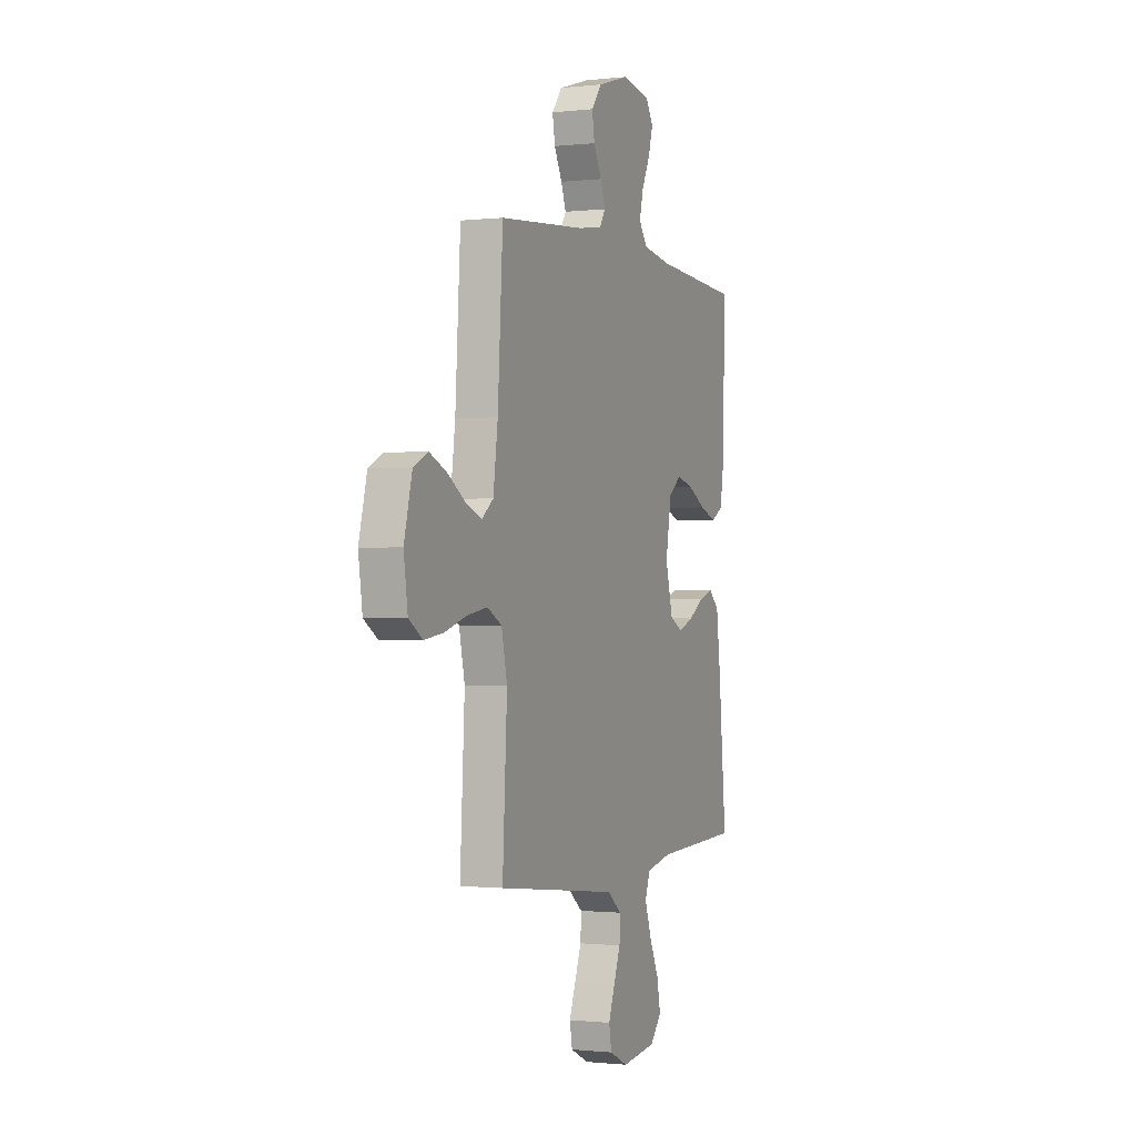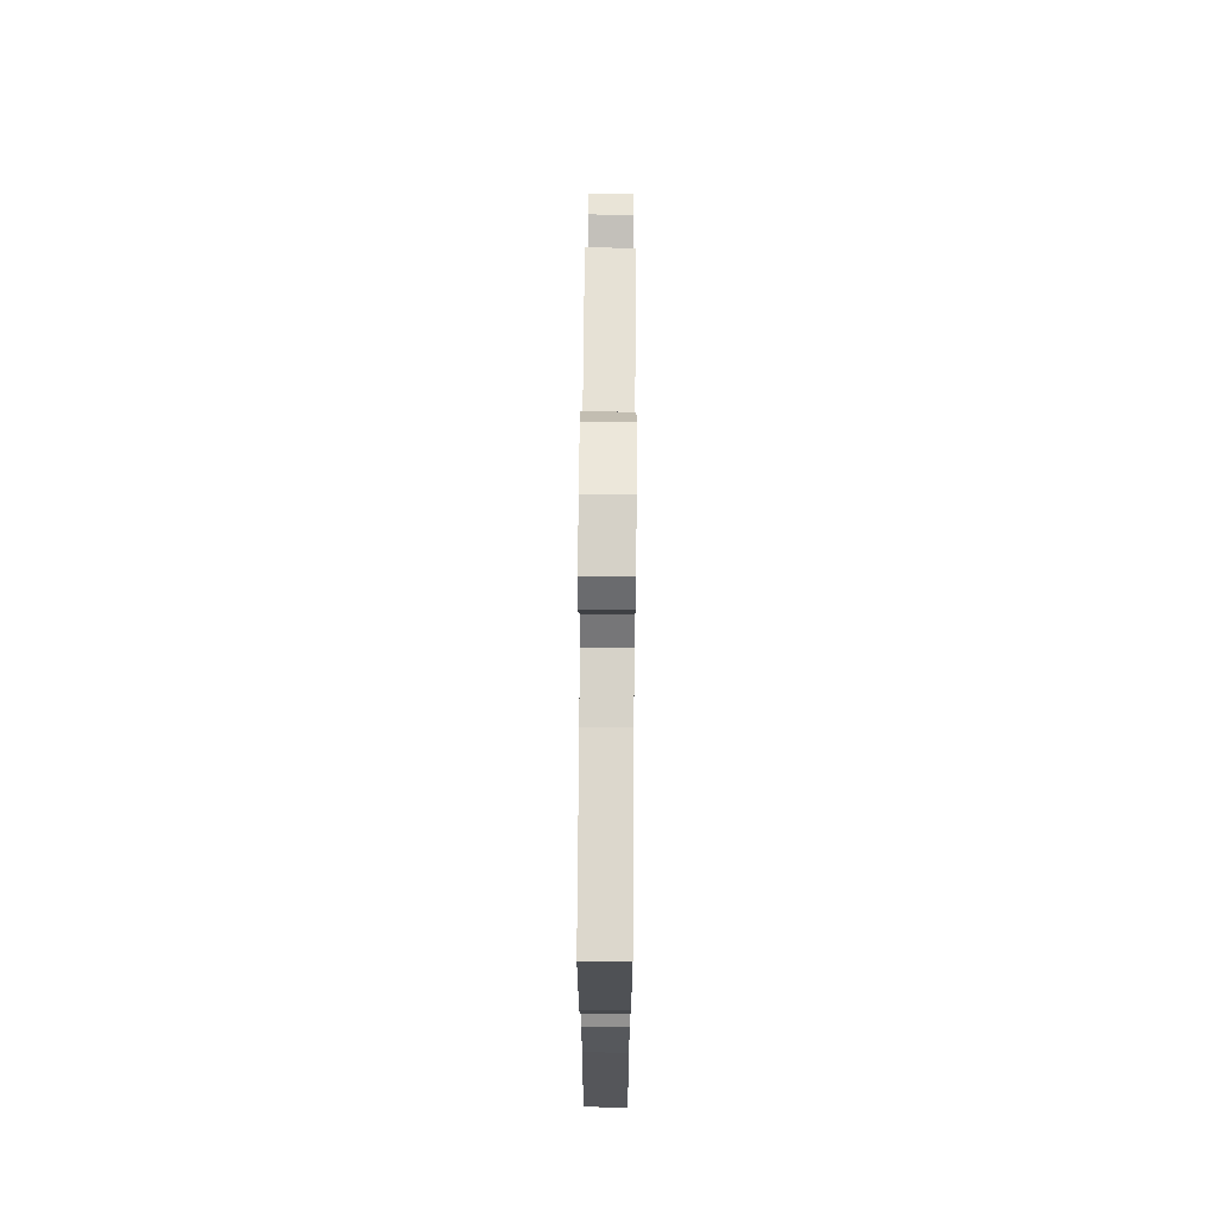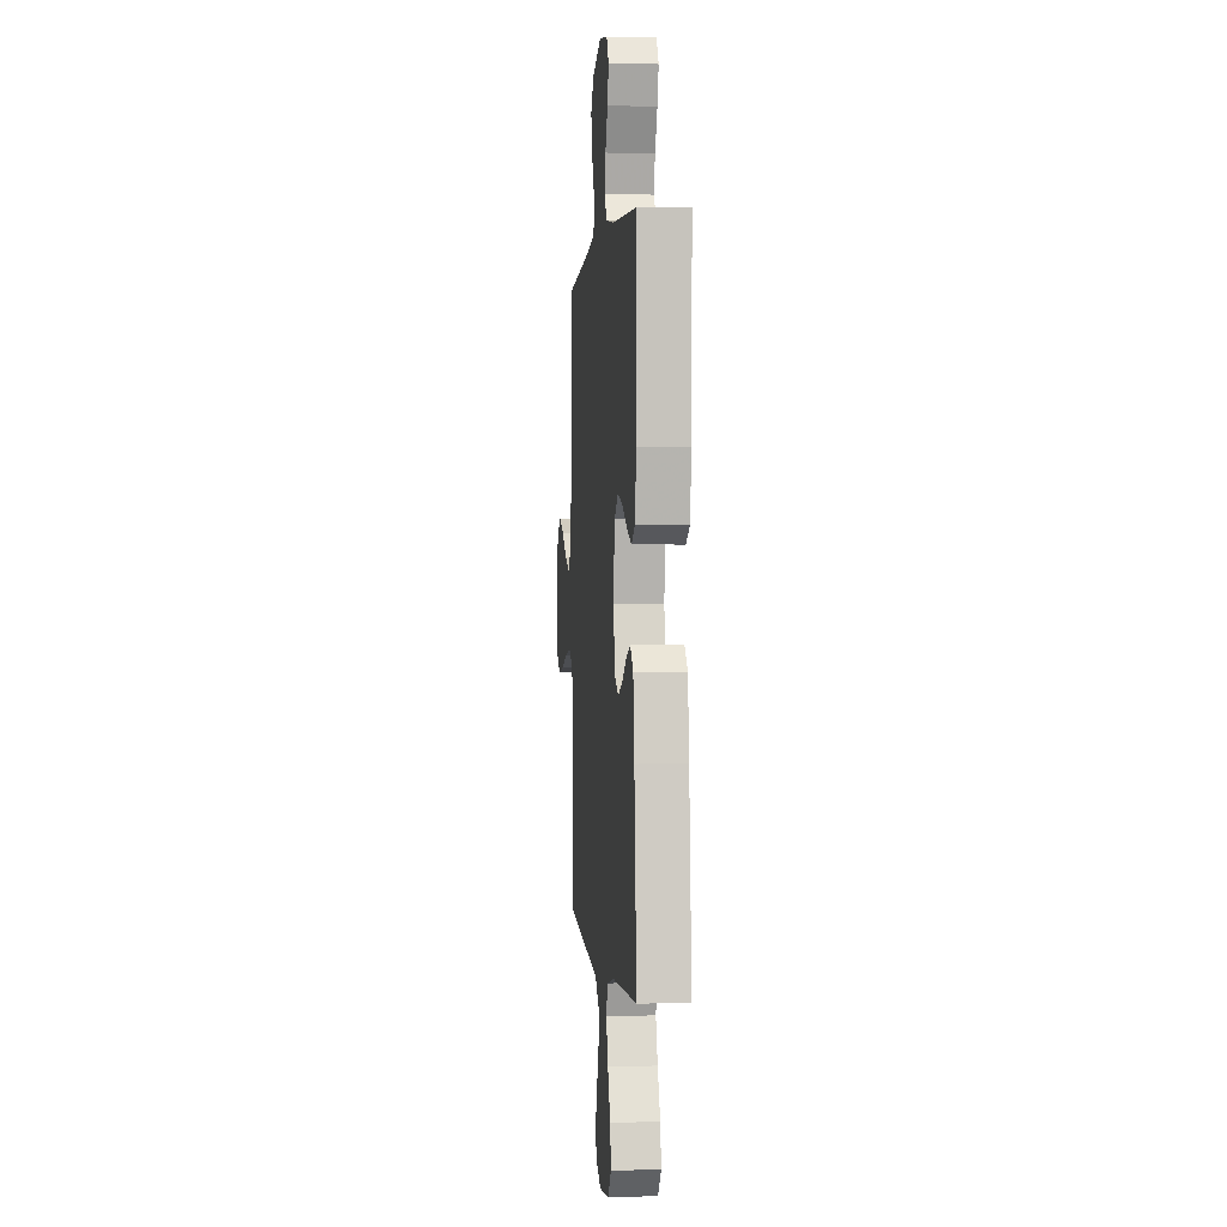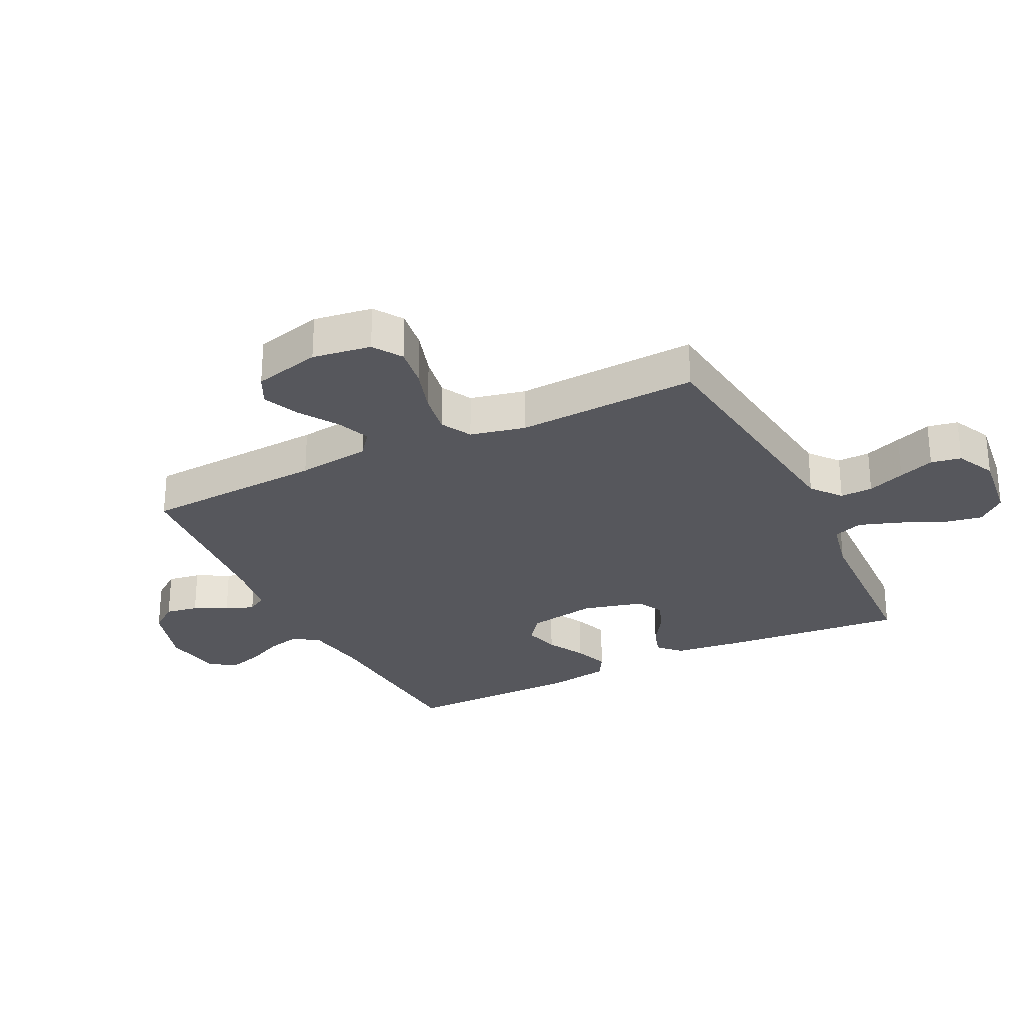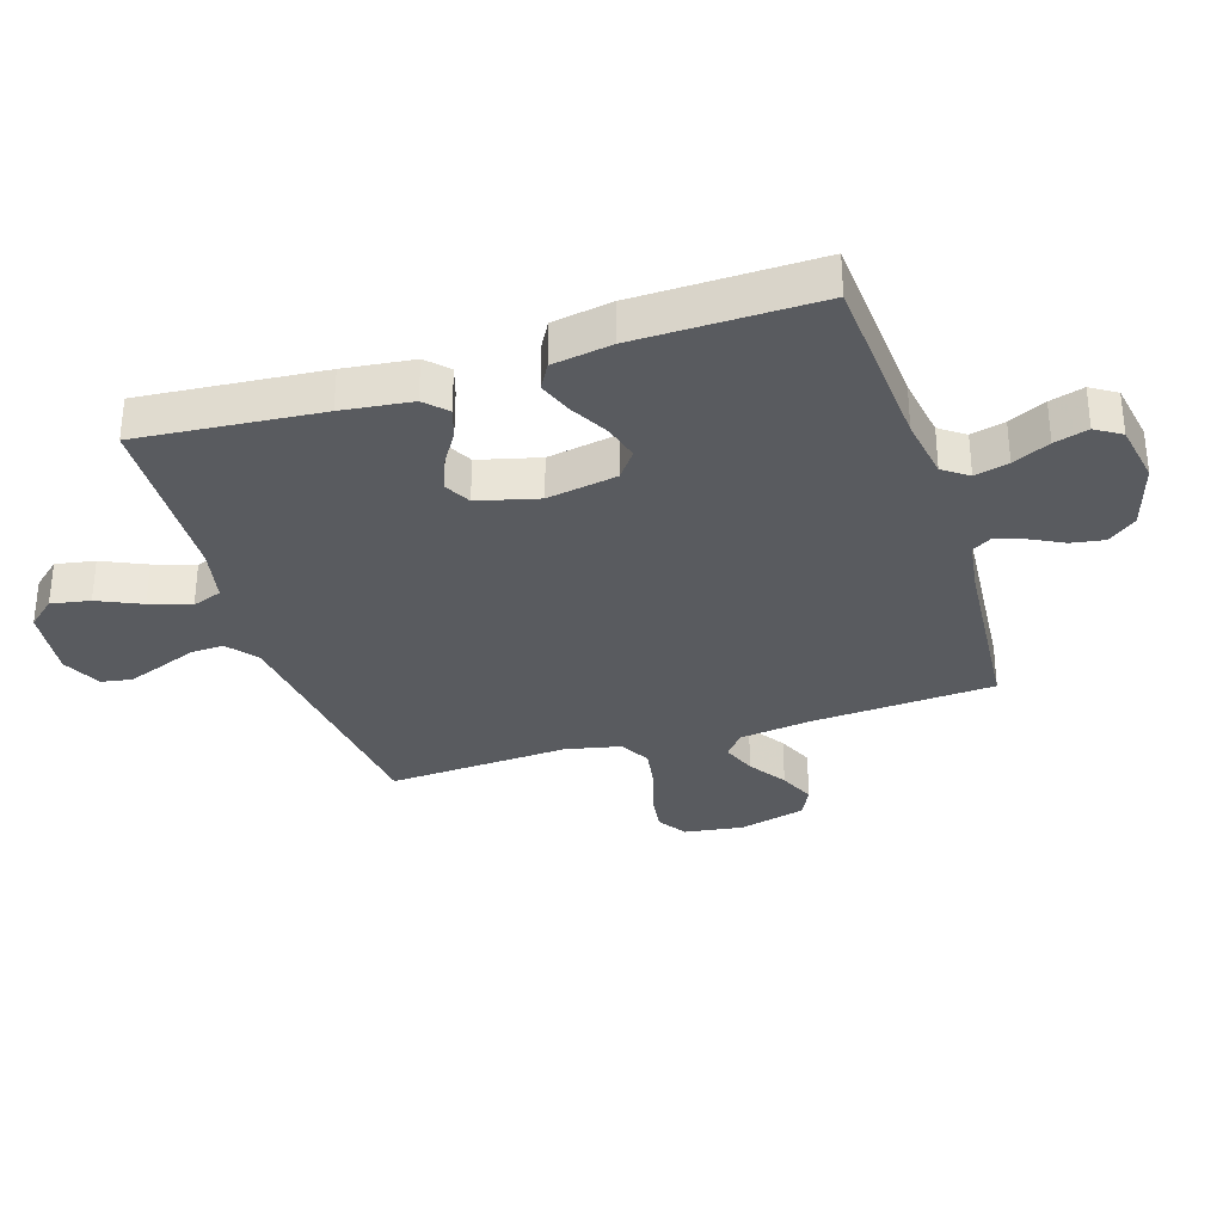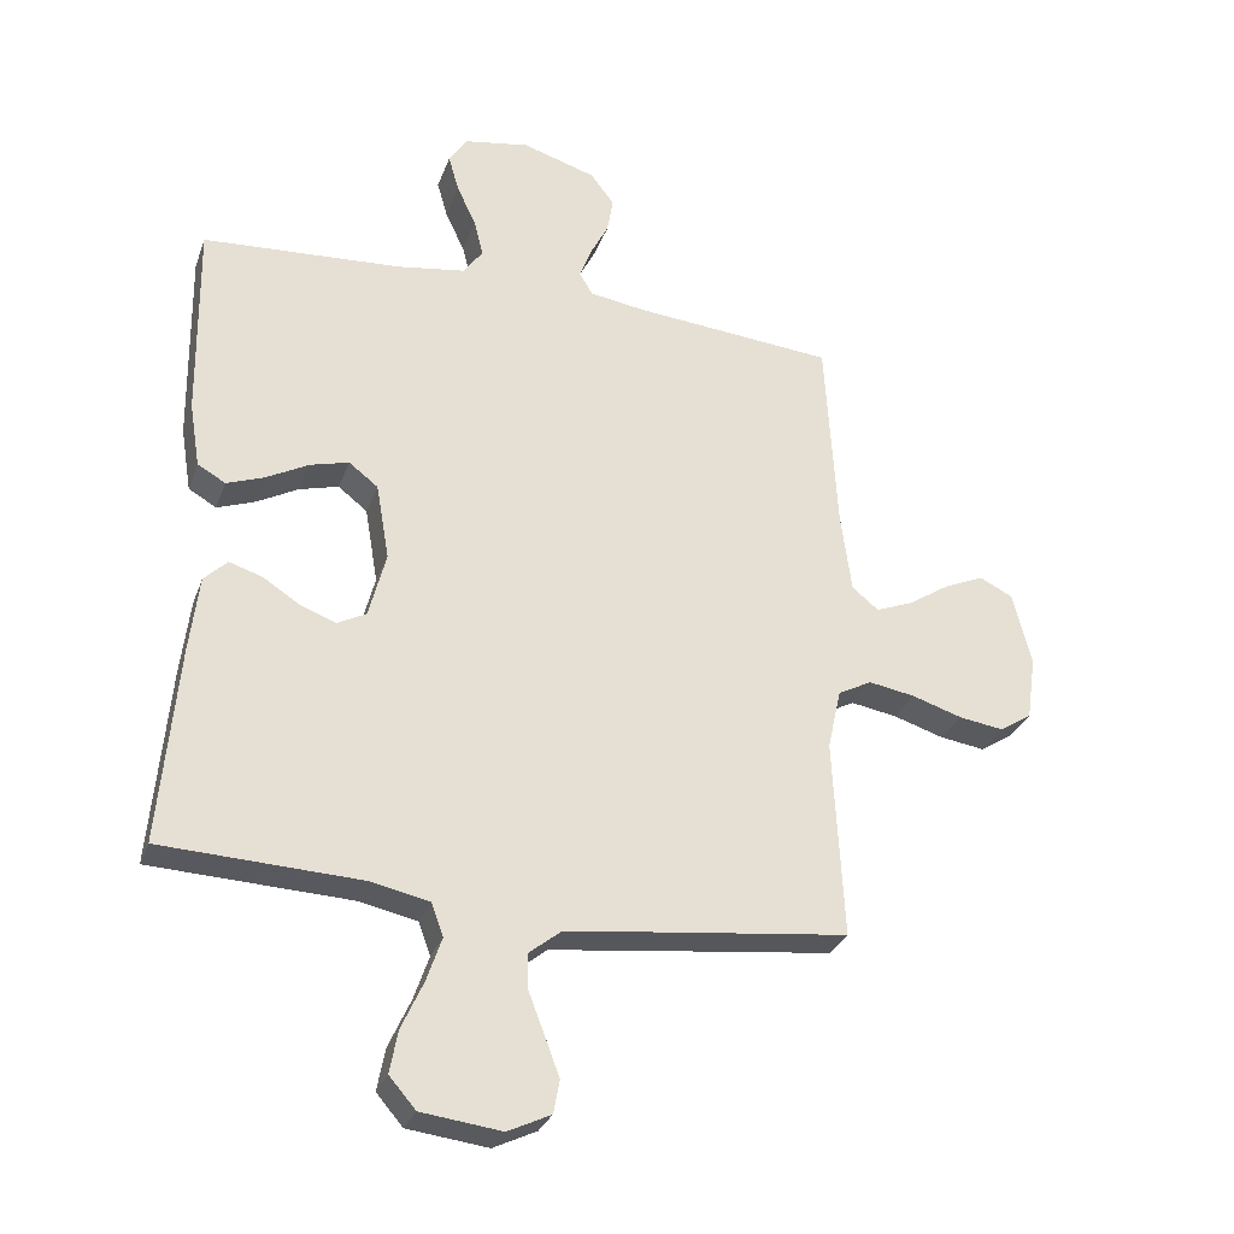
<metadata>
{"format":"obj","ext":"obj","renderer":"f3d","projection":"perspective","resolution":1024,"background":"white","views":[{"elev":-0.9,"azim":112.8,"up":"+Z"},{"elev":69.3,"azim":-89.6,"up":"+Z"},{"elev":0.8,"azim":-95.5,"up":"+Z"},{"elev":-27.6,"azim":116.3,"up":"+Y"},{"elev":-32.3,"azim":-72.2,"up":"+Y"},{"elev":-29.6,"azim":-18.0,"up":"+Z"}]}
</metadata>
<code>
v -0.5 0.07 0.5
v -0.2 0.07 0.519
v -0.097 0.07 0.535
v -0.067 0.07 0.576
v -0.081 0.07 0.632
v -0.11 0.07 0.693
v -0.126 0.07 0.749
v -0.099 0.07 0.791
v 0 0.07 0.808
v 0.111 0.07 0.774
v 0.147 0.07 0.727
v 0.138 0.07 0.673
v 0.11 0.07 0.619
v 0.093 0.07 0.572
v 0.113 0.07 0.539
v 0.2 0.07 0.526
v 0.5 0.07 0.5
v 0.518 0.07 0.2
v 0.534 0.07 0.079
v 0.574 0.07 0.047
v 0.63 0.07 0.069
v 0.693 0.07 0.11
v 0.753 0.07 0.136
v 0.803 0.07 0.111
v 0.831 0.07 0
v 0.817 0.07 -0.097
v 0.769 0.07 -0.128
v 0.701 0.07 -0.118
v 0.625 0.07 -0.094
v 0.555 0.07 -0.082
v 0.504 0.07 -0.109
v 0.484 0.07 -0.2
v 0.5 0.07 -0.5
v 0.2 0.07 -0.535
v 0.075 0.07 -0.55
v 0.026 0.07 -0.589
v 0.028 0.07 -0.643
v 0.052 0.07 -0.705
v 0.074 0.07 -0.764
v 0.065 0.07 -0.814
v 0 0.07 -0.845
v -0.121 0.07 -0.83
v -0.161 0.07 -0.784
v -0.149 0.07 -0.72
v -0.116 0.07 -0.648
v -0.093 0.07 -0.581
v -0.111 0.07 -0.532
v -0.2 0.07 -0.513
v -0.5 0.07 -0.5
v -0.473 0.07 -0.2
v -0.459 0.07 -0.085
v -0.424 0.07 -0.051
v -0.374 0.07 -0.067
v -0.319 0.07 -0.102
v -0.265 0.07 -0.123
v -0.221 0.07 -0.1
v -0.195 0.07 0
v -0.215 0.07 0.115
v -0.259 0.07 0.149
v -0.318 0.07 0.133
v -0.381 0.07 0.099
v -0.438 0.07 0.078
v -0.48 0.07 0.102
v -0.496 0.07 0.2
v -0.5 0 0.5
v -0.2 0 0.519
v -0.097 0 0.535
v -0.067 0 0.576
v -0.081 0 0.632
v -0.11 0 0.693
v -0.126 0 0.749
v -0.099 0 0.791
v 0 0 0.808
v 0.111 0 0.774
v 0.147 0 0.727
v 0.138 0 0.673
v 0.11 0 0.619
v 0.093 0 0.572
v 0.113 0 0.539
v 0.2 0 0.526
v 0.5 0 0.5
v 0.518 0 0.2
v 0.534 0 0.079
v 0.574 0 0.047
v 0.63 0 0.069
v 0.693 0 0.11
v 0.753 0 0.136
v 0.803 0 0.111
v 0.831 0 0
v 0.817 0 -0.097
v 0.769 0 -0.128
v 0.701 0 -0.118
v 0.625 0 -0.094
v 0.555 0 -0.082
v 0.504 0 -0.109
v 0.484 0 -0.2
v 0.5 0 -0.5
v 0.2 0 -0.535
v 0.075 0 -0.55
v 0.026 0 -0.589
v 0.028 0 -0.643
v 0.052 0 -0.705
v 0.074 0 -0.764
v 0.065 0 -0.814
v 0 0 -0.845
v -0.121 0 -0.83
v -0.161 0 -0.784
v -0.149 0 -0.72
v -0.116 0 -0.648
v -0.093 0 -0.581
v -0.111 0 -0.532
v -0.2 0 -0.513
v -0.5 0 -0.5
v -0.473 0 -0.2
v -0.459 0 -0.085
v -0.424 0 -0.051
v -0.374 0 -0.067
v -0.319 0 -0.102
v -0.265 0 -0.123
v -0.221 0 -0.1
v -0.195 0 0
v -0.215 0 0.115
v -0.259 0 0.149
v -0.318 0 0.133
v -0.381 0 0.099
v -0.438 0 0.078
v -0.48 0 0.102
v -0.496 0 0.2
f 63 64 1 2
f 60 61 62 63
f 59 60 63 2
f 58 59 2 3
f 57 58 3 4
f 51 52 53 54
f 51 54 55
f 48 49 50 51
f 47 48 51 55
f 42 43 44 45
f 42 45 46
f 41 42 46
f 40 41 46
f 37 38 39 40
f 37 40 46 47
f 32 33 34
f 31 32 34 35
f 26 27 28 29
f 26 29 30
f 25 26 30
f 24 25 30
f 21 22 23 24
f 20 21 24 30
f 19 20 30 31
f 16 17 18
f 15 16 18 19
f 10 11 12 13
f 10 13 14
f 9 10 14
f 8 9 14
f 5 6 7 8
f 4 5 8 14
f 57 4 14 15
f 37 47 55 56
f 36 37 56 57
f 31 35 36 57
f 15 19 31 57
f 66 65 128 127
f 127 126 125 124
f 66 127 124 123
f 67 66 123 122
f 68 67 122 121
f 118 117 116 115
f 119 118 115
f 115 114 113 112
f 119 115 112 111
f 109 108 107 106
f 110 109 106
f 110 106 105
f 110 105 104
f 104 103 102 101
f 111 110 104 101
f 98 97 96
f 99 98 96 95
f 93 92 91 90
f 94 93 90
f 94 90 89
f 94 89 88
f 88 87 86 85
f 94 88 85 84
f 95 94 84 83
f 82 81 80
f 83 82 80 79
f 77 76 75 74
f 78 77 74
f 78 74 73
f 78 73 72
f 72 71 70 69
f 78 72 69 68
f 79 78 68 121
f 120 119 111 101
f 121 120 101 100
f 121 100 99 95
f 121 95 83 79
f 1 65 66 2
f 2 66 67 3
f 3 67 68 4
f 4 68 69 5
f 5 69 70 6
f 6 70 71 7
f 7 71 72 8
f 8 72 73 9
f 9 73 74 10
f 10 74 75 11
f 11 75 76 12
f 12 76 77 13
f 13 77 78 14
f 14 78 79 15
f 15 79 80 16
f 16 80 81 17
f 17 81 82 18
f 18 82 83 19
f 19 83 84 20
f 20 84 85 21
f 21 85 86 22
f 22 86 87 23
f 23 87 88 24
f 24 88 89 25
f 25 89 90 26
f 26 90 91 27
f 27 91 92 28
f 28 92 93 29
f 29 93 94 30
f 30 94 95 31
f 31 95 96 32
f 32 96 97 33
f 33 97 98 34
f 34 98 99 35
f 35 99 100 36
f 36 100 101 37
f 37 101 102 38
f 38 102 103 39
f 39 103 104 40
f 40 104 105 41
f 41 105 106 42
f 42 106 107 43
f 43 107 108 44
f 44 108 109 45
f 45 109 110 46
f 46 110 111 47
f 47 111 112 48
f 48 112 113 49
f 49 113 114 50
f 50 114 115 51
f 51 115 116 52
f 52 116 117 53
f 53 117 118 54
f 54 118 119 55
f 55 119 120 56
f 56 120 121 57
f 57 121 122 58
f 58 122 123 59
f 59 123 124 60
f 60 124 125 61
f 61 125 126 62
f 62 126 127 63
f 63 127 128 64
f 64 128 65 1

</code>
